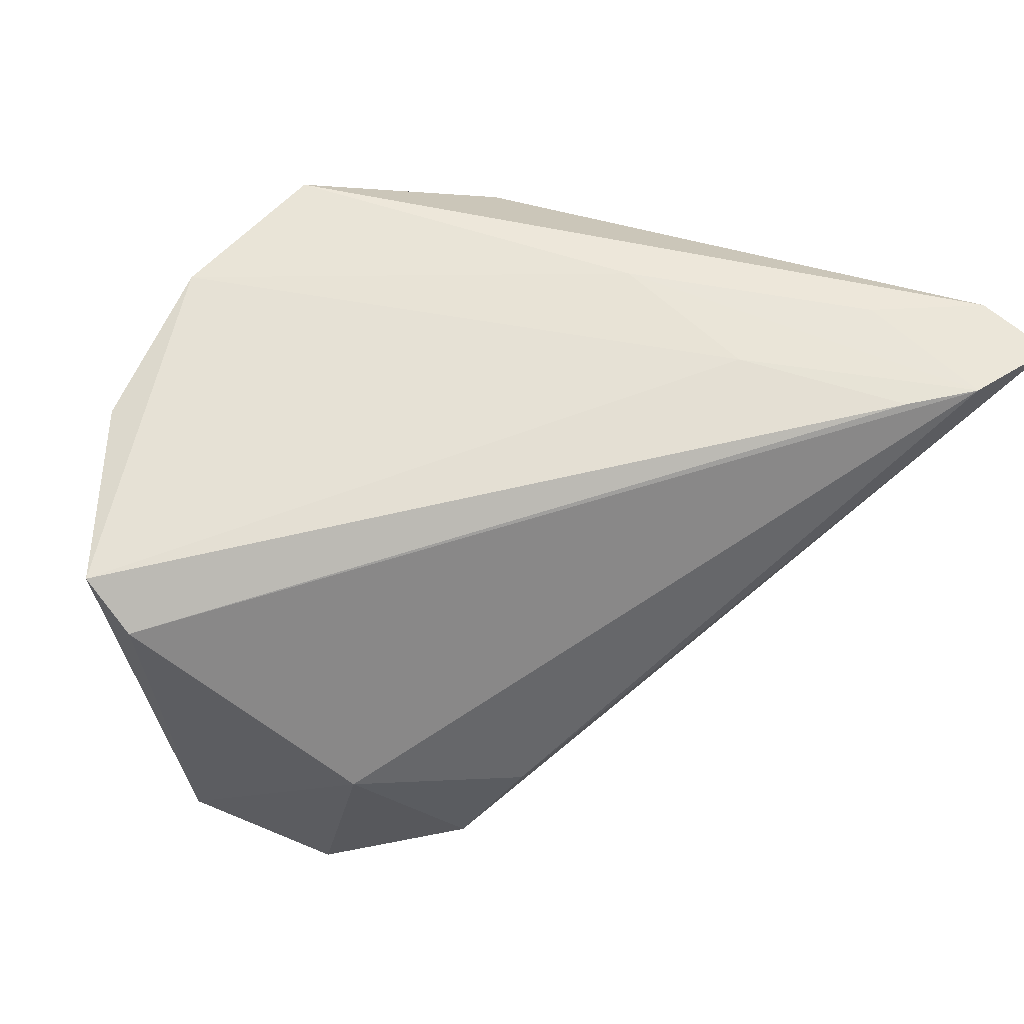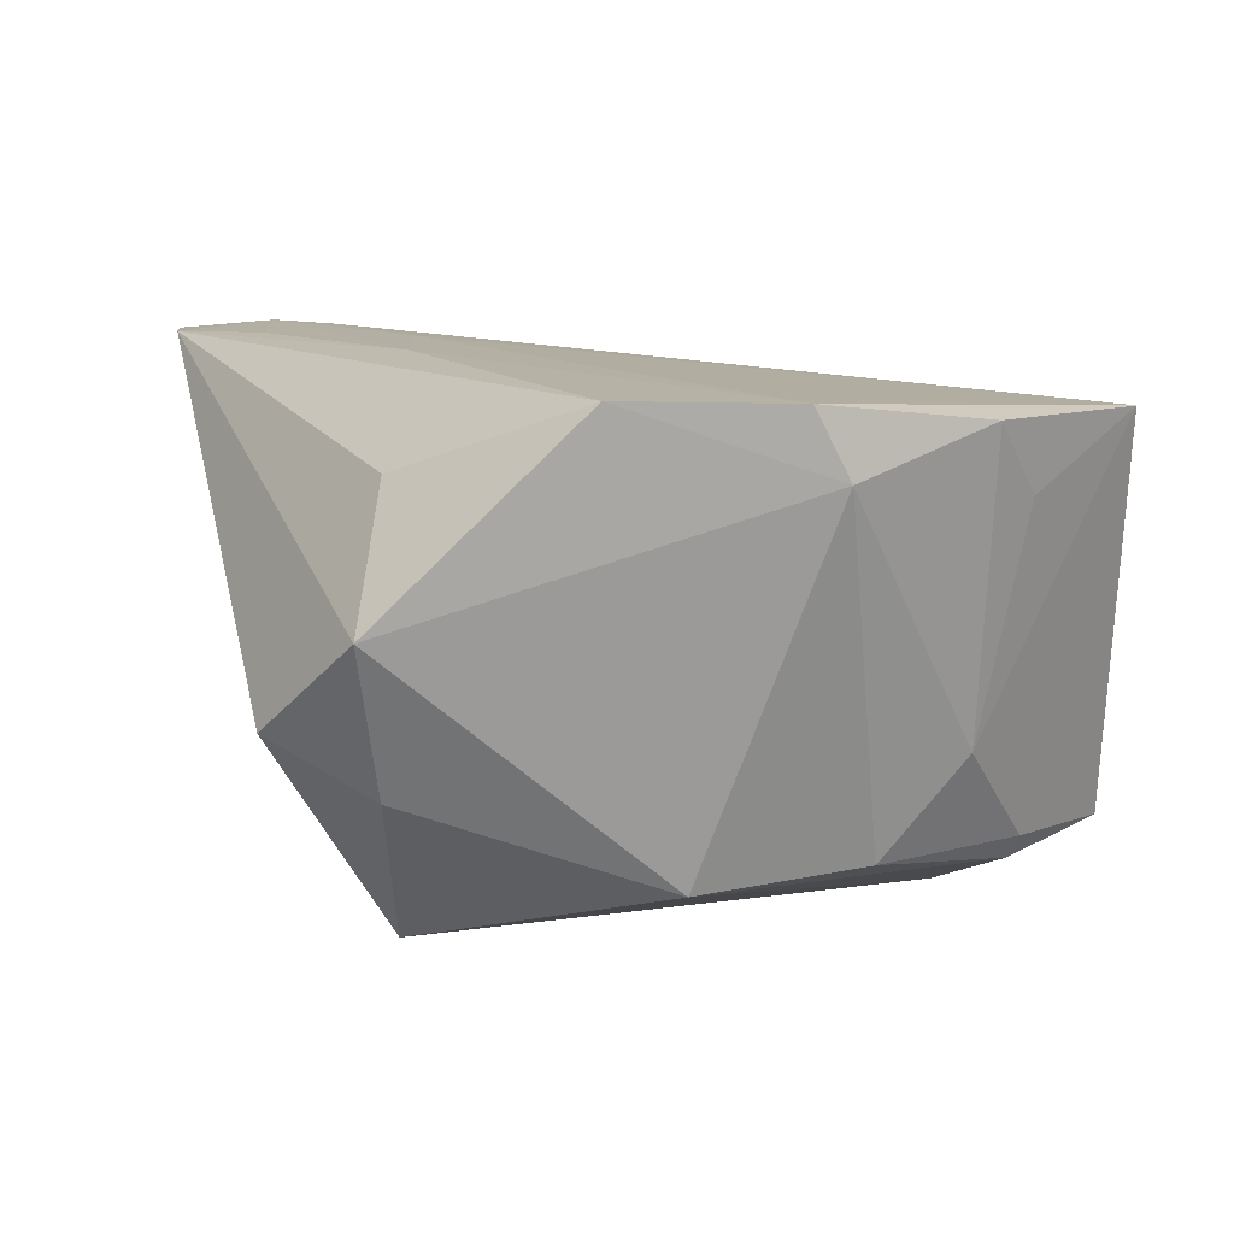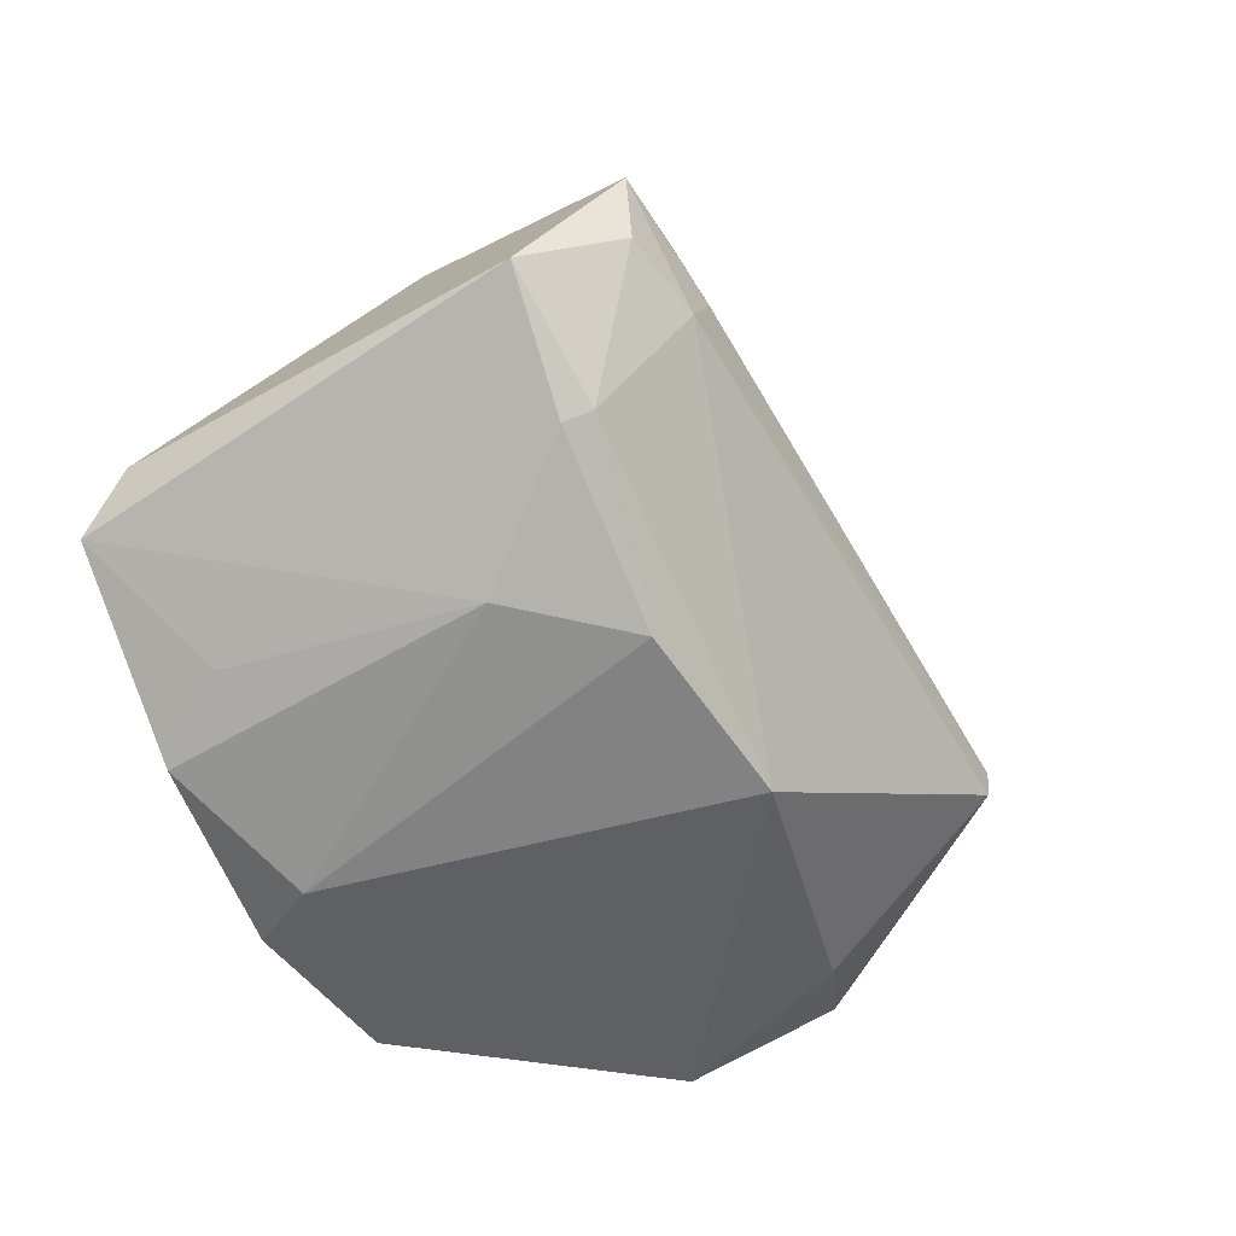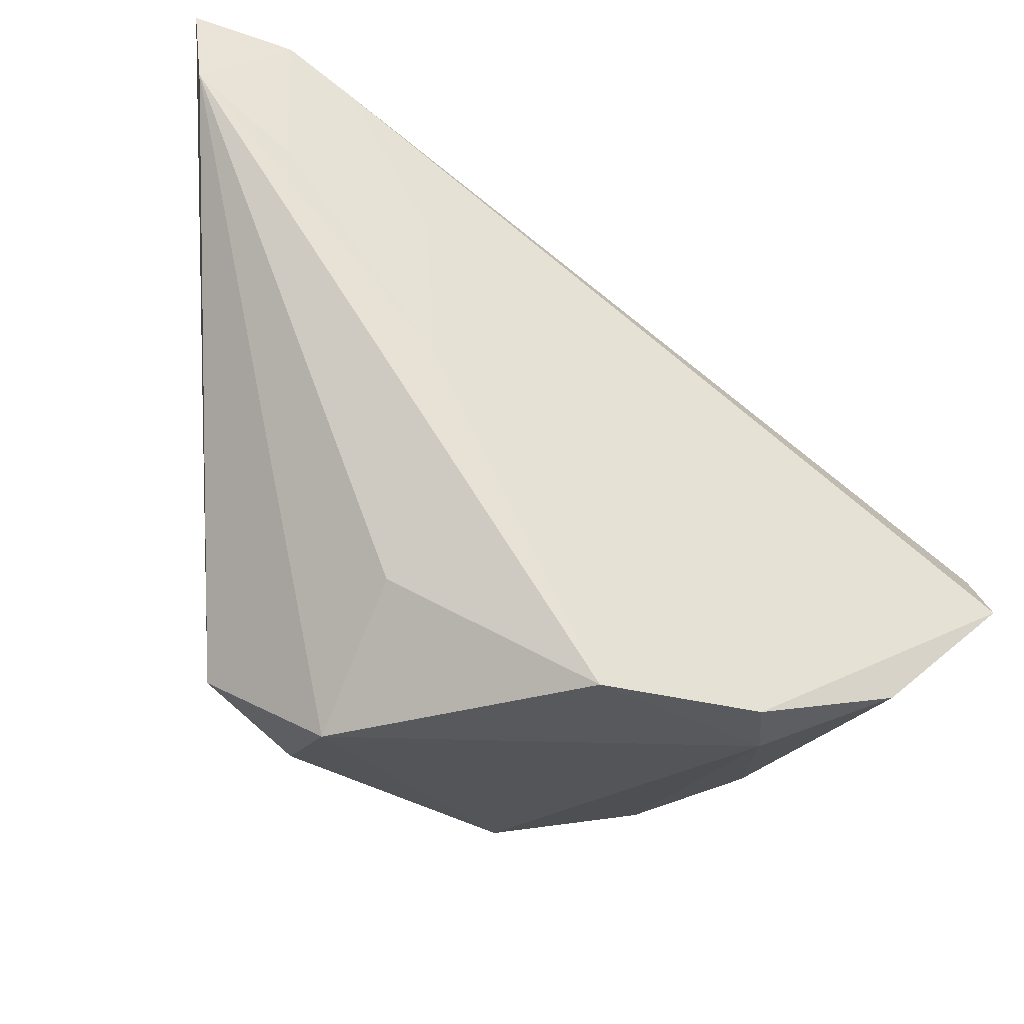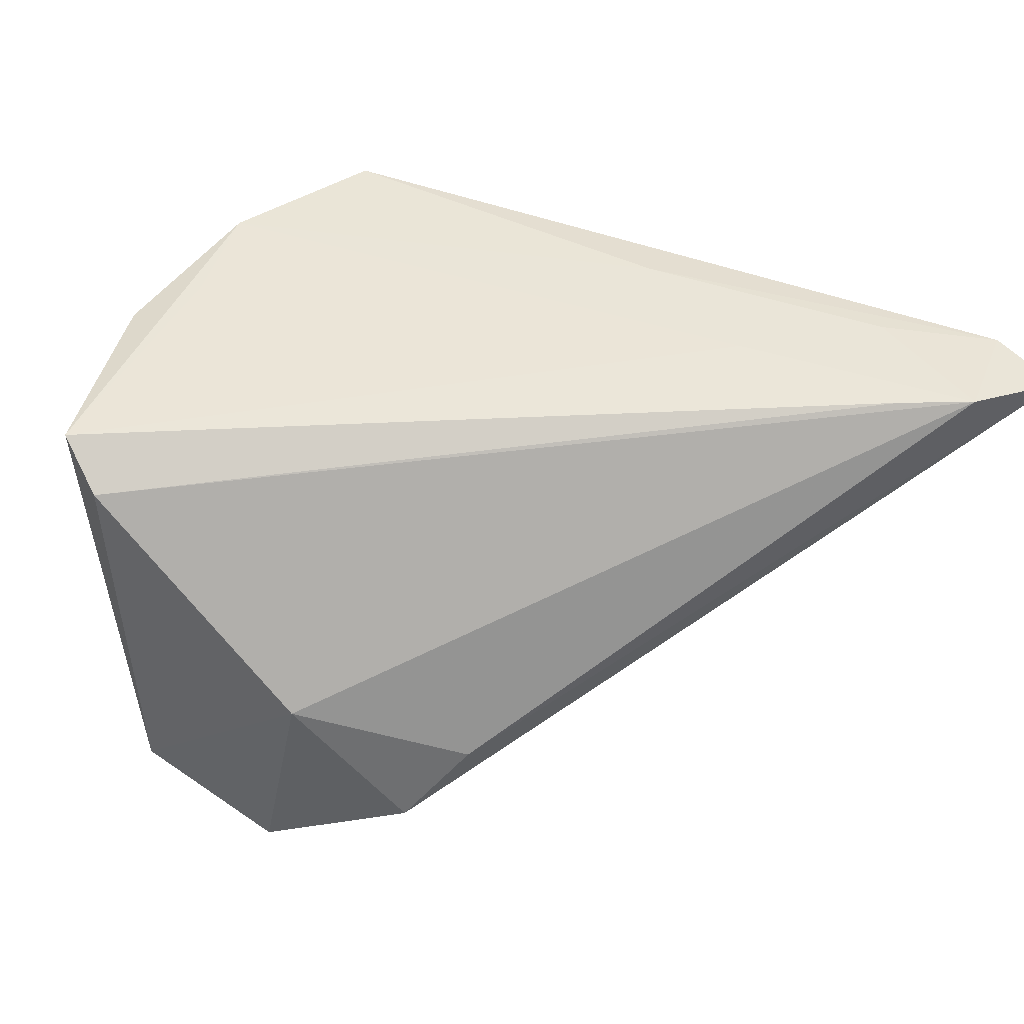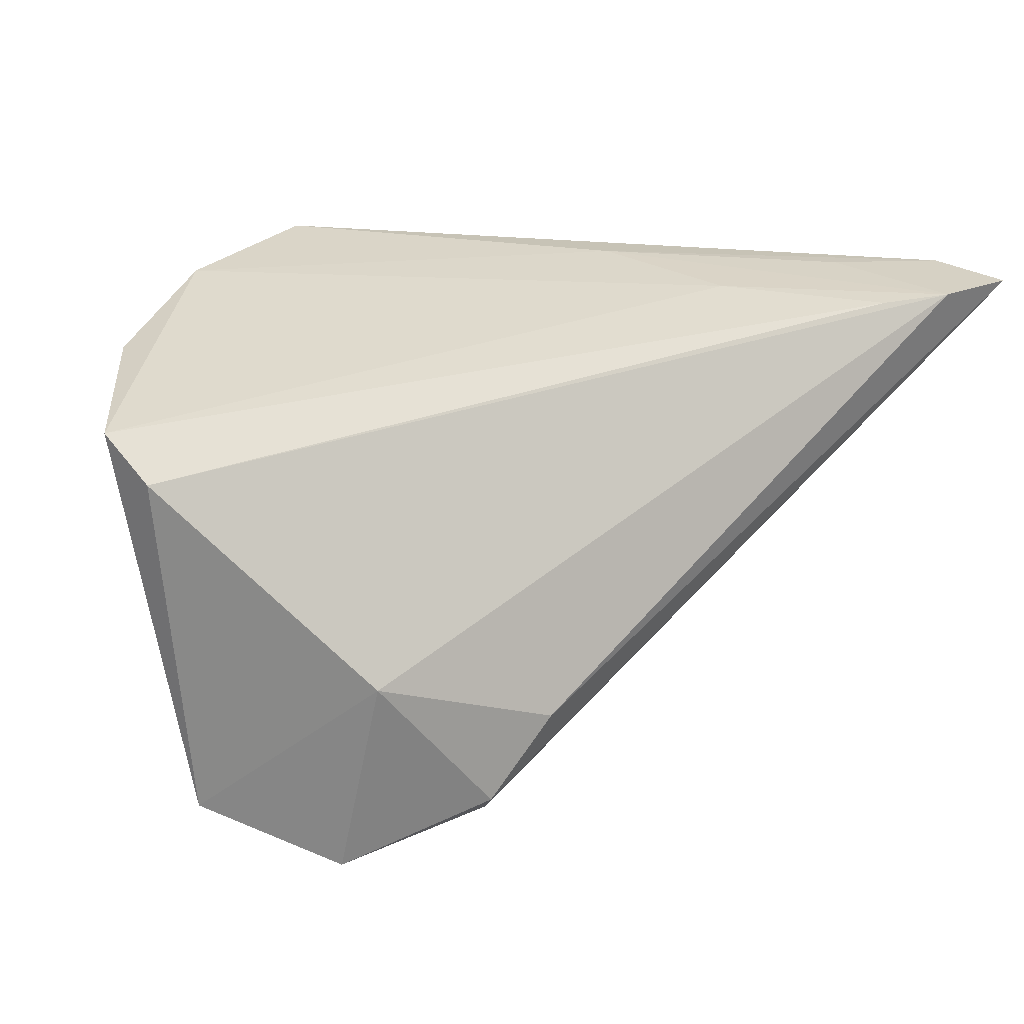
<metadata>
{"format":"obj","ext":"obj","renderer":"f3d","projection":"perspective","resolution":1024,"background":"white","views":[{"elev":59.4,"azim":136.1,"up":"+Z"},{"elev":13.0,"azim":-1.4,"up":"+Z"},{"elev":-40.1,"azim":121.6,"up":"+Y"},{"elev":-33.6,"azim":-22.8,"up":"+Y"},{"elev":43.3,"azim":147.6,"up":"+Z"},{"elev":27.9,"azim":130.1,"up":"+Z"}]}
</metadata>
<code>
v 0.02898 0.009008 -0.03234
v 0.03886 -0.009596 -0.026
v 0.03296 0.003899 -0.03286
v 0.03998 -0.01072 -0.0232
v 0.02796 0.02803 -0.02287
v 0.0249 -0.02525 0.02496
v 0.02322 -0.02281 -0.02234
v -0.0545 0.04671 0.02409
v 0.03285 0.0146 -0.0306
v -0.0261 -0.01065 -0.03273
v 0.004058 -0.02833 -0.02362
v -0.05352 0.03703 0.02478
v 0.03824 0.01959 -0.005736
v 0.03385 -0.02648 0.02338
v 0.04148 0.007069 -0.03148
v -0.03512 0.04018 0.02525
v 0.02019 0.031 -0.01343
v -0.02775 -0.03451 0.003725
v -0.04212 0.01189 -0.001794
v -0.02426 0.003879 0.02652
v 0.0415 0.01564 -0.03085
v -0.03825 -0.02411 -0.007767
v -0.02534 -0.01383 -0.03286
v 0.02703 0.02642 -0.02508
v -0.02566 -0.02152 0.01761
v 0.03296 -0.02089 -0.01118
v 0.01505 -0.03361 0.02606
v -0.04291 0.04488 0.02522
v 0.01893 -0.03326 0.01832
v -0.04236 0.02812 0.02562
v -0.004513 -0.03467 0.02652
v -0.02498 0.02207 0.026
v 0.05026 -0.01086 0.02248
v 0.05026 -0.004046 0.01801
v 0.05026 0.0002992 -0.02433
v 0.03823 -0.02118 0.01505
v -0.02595 -0.02815 -0.01392
f 10 3 23
f 23 22 10
f 18 31 25
f 29 31 18
f 8 22 12
f 12 22 18
f 18 25 12
f 12 25 31
f 37 22 23
f 18 22 37
f 14 29 26
f 26 29 7
f 5 13 21
f 16 33 34
f 21 3 1
f 3 10 1
f 19 22 8
f 8 10 19
f 19 10 22
f 27 29 14
f 31 29 27
f 14 33 27
f 11 29 18
f 7 29 11
f 18 37 11
f 11 37 23
f 23 3 11
f 36 33 14
f 14 26 36
f 36 26 33
f 34 33 35
f 21 13 35
f 35 13 34
f 13 5 17
f 17 5 8
f 20 12 31
f 31 27 20
f 24 1 10
f 24 5 21
f 24 10 8
f 8 5 24
f 6 27 33
f 33 26 4
f 4 35 33
f 4 26 7
f 15 3 21
f 21 35 15
f 13 17 28
f 34 13 28
f 28 16 34
f 28 17 8
f 8 12 28
f 32 20 27
f 27 6 32
f 16 28 32
f 32 28 20
f 33 16 32
f 32 6 33
f 21 1 9
f 9 24 21
f 1 24 9
f 2 4 7
f 7 11 2
f 2 11 3
f 3 15 2
f 35 4 2
f 2 15 35
f 12 20 30
f 30 28 12
f 20 28 30

</code>
